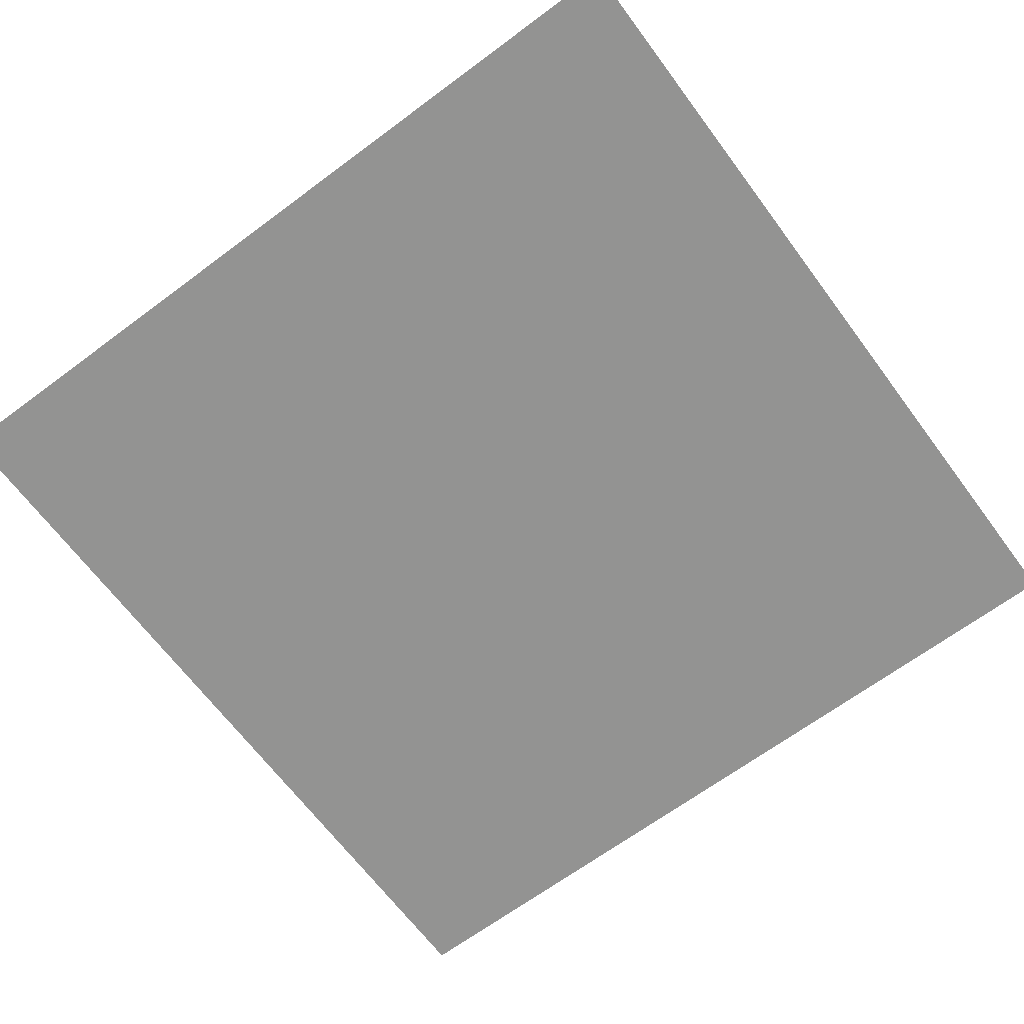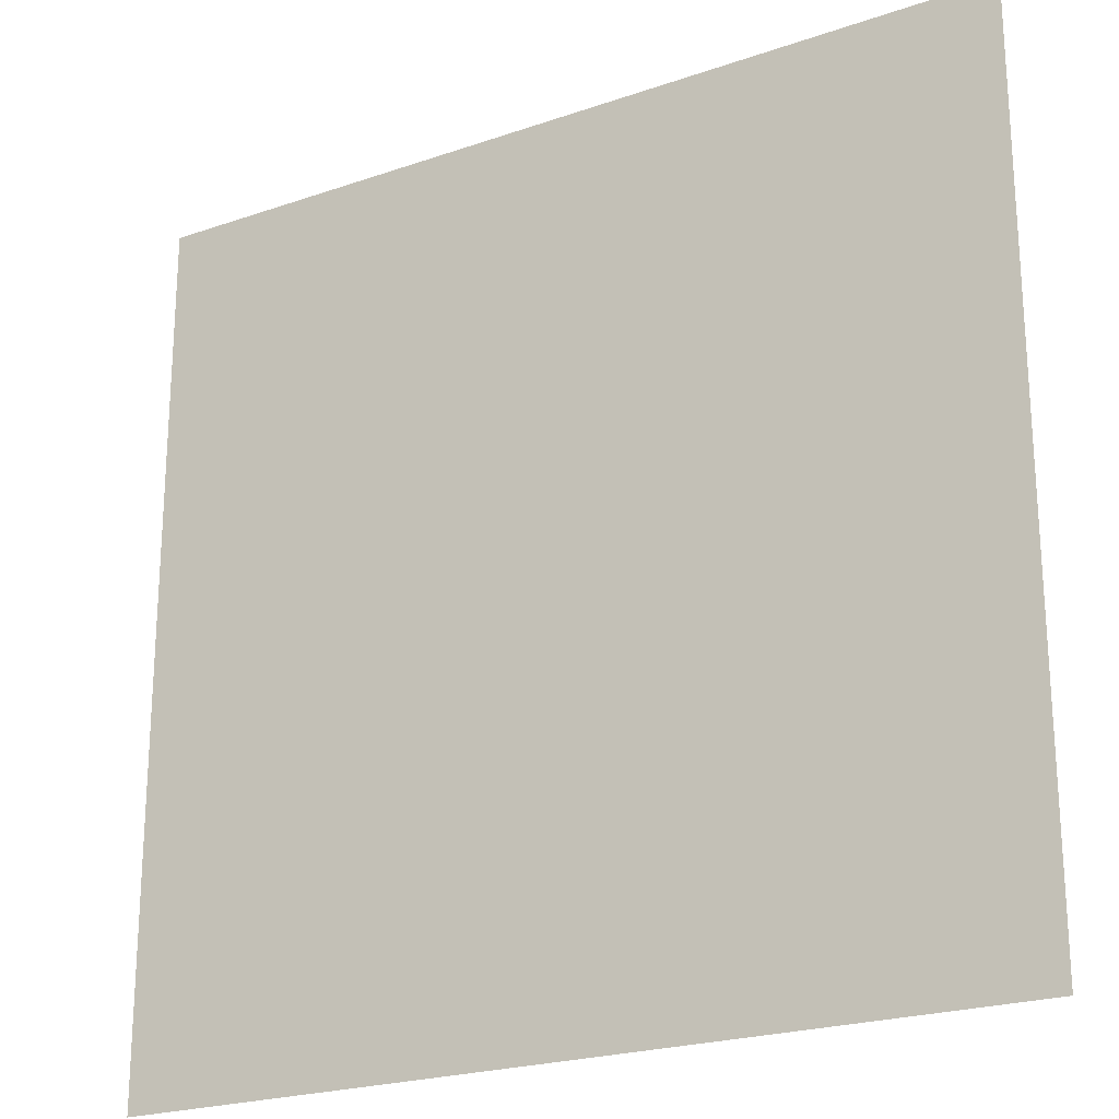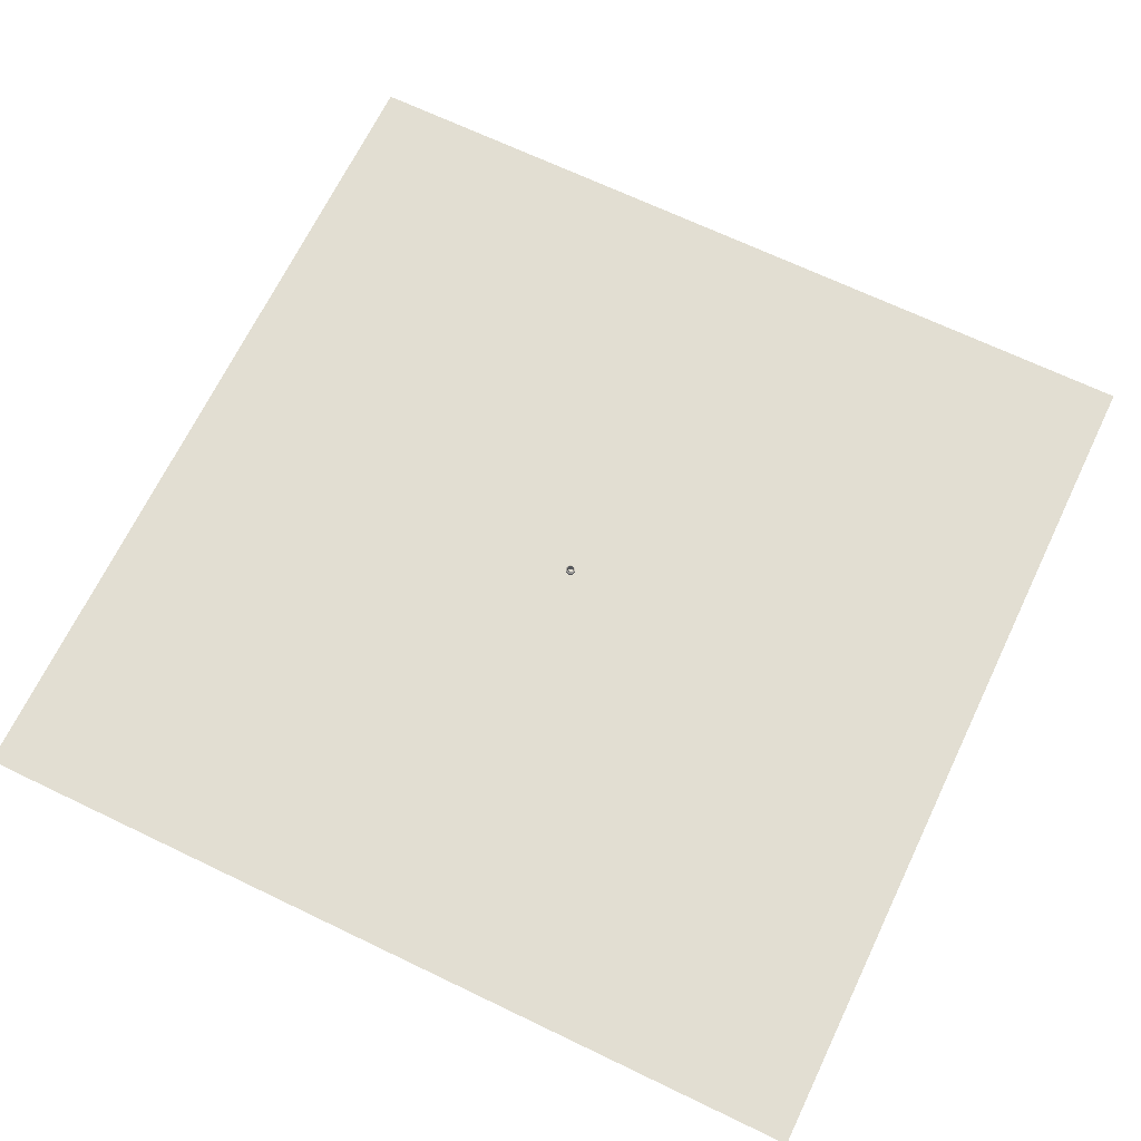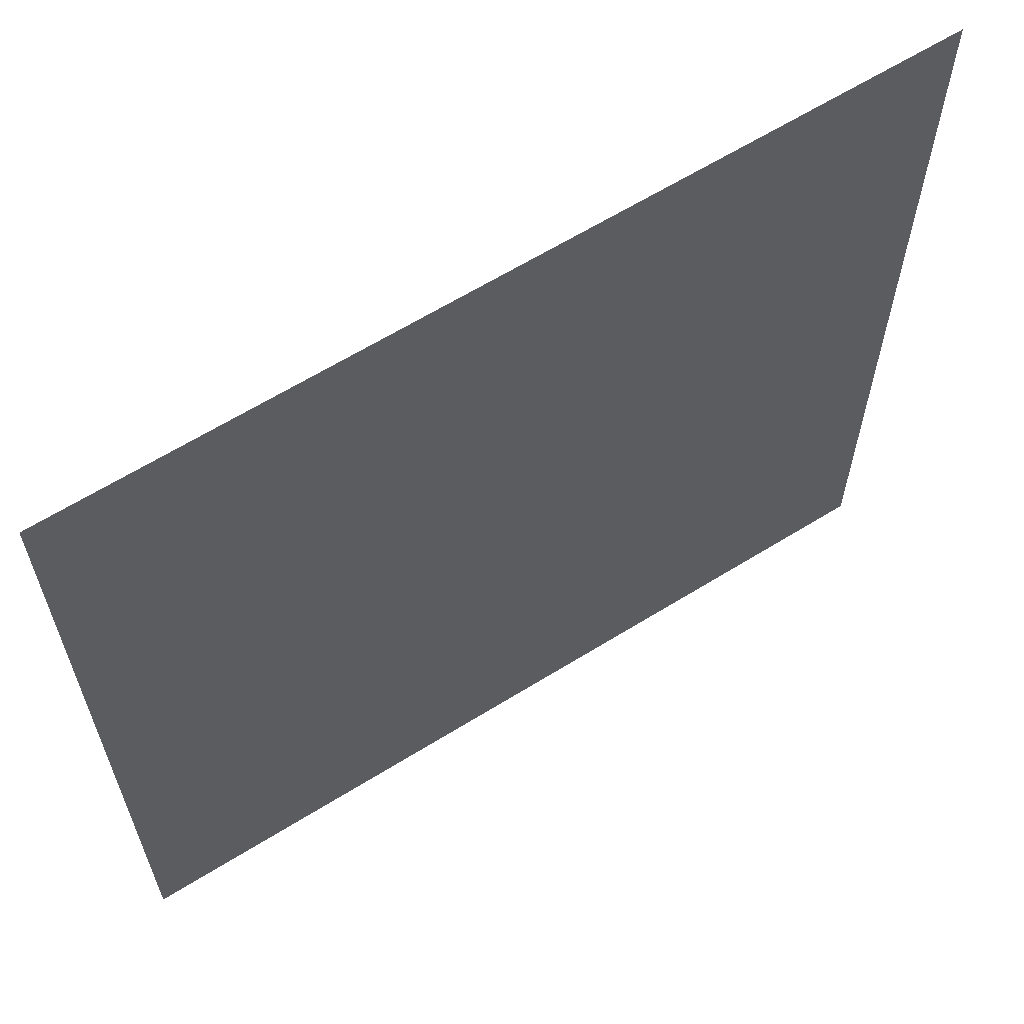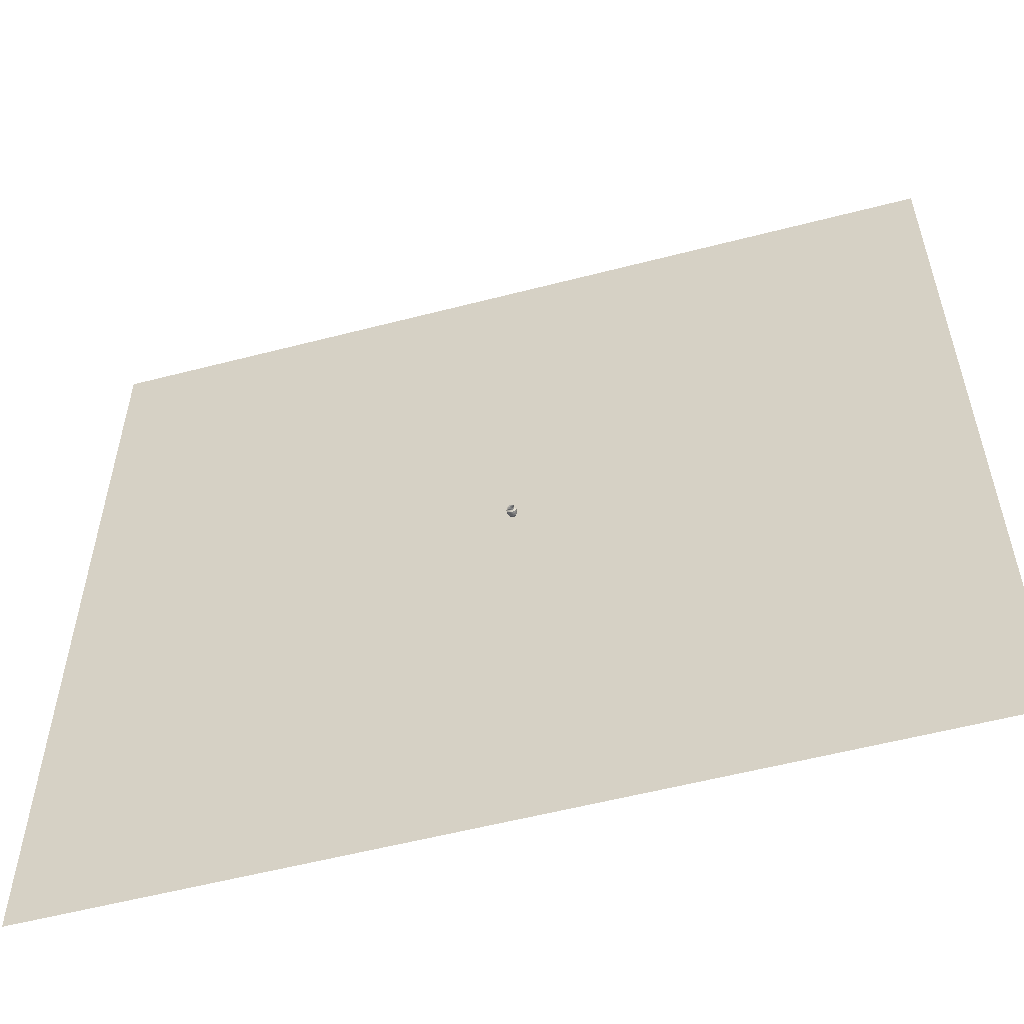
<metadata>
{"format":"obj","ext":"obj","renderer":"f3d","projection":"perspective","resolution":1024,"background":"white","views":[{"elev":-66.7,"azim":126.7,"up":"+Y"},{"elev":-22.5,"azim":30.9,"up":"+Z"},{"elev":67.9,"azim":-154.3,"up":"+Y"},{"elev":63.3,"azim":-32.1,"up":"+Z"},{"elev":-56.4,"azim":-164.8,"up":"+Z"}]}
</metadata>
<code>
o Cylinder
v -0.02411 0.07793 -0.1815
v -0.02411 0.638 -0.6951
v 0.01129 0.07793 -0.178
v 0.1115 0.638 -0.6817
v 0.04533 0.07793 -0.1676
v 0.2419 0.638 -0.6422
v 0.0767 0.07793 -0.1509
v 0.3621 0.638 -0.5779
v 0.1042 0.07793 -0.1283
v 0.4674 0.638 -0.4915
v 0.1268 0.07793 -0.1008
v 0.5538 0.638 -0.3862
v 0.1435 0.07793 -0.06944
v 0.6181 0.638 -0.266
v 0.1539 0.07793 -0.0354
v 0.6576 0.638 -0.1356
v 0.1573 0.07793 -0
v 0.671 0.638 0
v 0.1539 0.07793 0.0354
v 0.6576 0.638 0.1356
v 0.1435 0.07793 0.06944
v 0.6181 0.638 0.266
v 0.1268 0.07793 0.1008
v 0.5538 0.638 0.3862
v 0.1042 0.07793 0.1283
v 0.4674 0.638 0.4915
v 0.0767 0.07793 0.1509
v 0.3621 0.638 0.5779
v 0.04533 0.07793 0.1676
v 0.2419 0.638 0.6422
v 0.01129 0.07793 0.178
v 0.1115 0.638 0.6817
v -0.02411 0.07793 0.1815
v -0.02411 0.638 0.6951
v -0.05951 0.07793 0.178
v -0.1597 0.638 0.6817
v -0.09355 0.07793 0.1676
v -0.2901 0.638 0.6422
v -0.1249 0.07793 0.1509
v -0.4103 0.638 0.5779
v -0.1524 0.07793 0.1283
v -0.5156 0.638 0.4915
v -0.175 0.07793 0.1008
v -0.602 0.638 0.3862
v -0.1917 0.07793 0.06944
v -0.6663 0.638 0.266
v -0.2021 0.07793 0.0354
v -0.7058 0.638 0.1356
v -0.2056 0.07793 -0
v -0.7192 0.638 -1e-06
v -0.2021 0.07793 -0.0354
v -0.7058 0.638 -0.1356
v -0.1917 0.07793 -0.06944
v -0.6663 0.638 -0.266
v -0.175 0.07793 -0.1008
v -0.602 0.638 -0.3862
v -0.1524 0.07793 -0.1283
v -0.5156 0.638 -0.4915
v -0.1249 0.07793 -0.1509
v -0.4103 0.638 -0.5779
v -0.09355 0.07793 -0.1676
v -0.2901 0.638 -0.6422
v -0.05951 0.07793 -0.178
v -0.1597 0.638 -0.6817
v -0.02411 0.367 -0.6434
v -0.02411 0.9055 -1
v -0.02411 1.477 -1.078
v -0.02411 1.963 -1.091
v -0.02411 2.35 -0.6942
v -0.02411 2.587 -0.7741
v 0.1269 2.587 -0.7592
v 0.1113 2.35 -0.6808
v 0.1887 1.963 -1.07
v 0.1861 1.477 -1.057
v 0.171 0.9055 -0.9808
v 0.1014 0.367 -0.631
v 0.2721 2.587 -0.7151
v 0.2415 2.35 -0.6413
v 0.3934 1.963 -1.008
v 0.3882 1.477 -0.9955
v 0.3586 0.9055 -0.9239
v 0.2221 0.367 -0.5944
v 0.4059 2.587 -0.6436
v 0.3616 2.35 -0.5772
v 0.582 1.963 -0.9071
v 0.5745 1.477 -0.8959
v 0.5315 0.9055 -0.8315
v 0.3333 0.367 -0.535
v 0.5232 2.587 -0.5473
v 0.4667 2.35 -0.4909
v 0.7473 1.963 -0.7715
v 0.7378 1.477 -0.7619
v 0.683 0.9055 -0.7071
v 0.4308 0.367 -0.4549
v 0.6195 2.587 -0.43
v 0.5531 2.35 -0.3857
v 0.883 1.963 -0.6061
v 0.8718 1.477 -0.5986
v 0.8074 0.9055 -0.5556
v 0.5109 0.367 -0.3574
v 0.691 2.587 -0.2962
v 0.6172 2.35 -0.2657
v 0.9838 1.963 -0.4175
v 0.9714 1.477 -0.4124
v 0.8998 0.9055 -0.3827
v 0.5703 0.367 -0.2462
v 0.7351 2.587 -0.151
v 0.6567 2.35 -0.1354
v 1.046 1.963 -0.2128
v 1.033 1.477 -0.2102
v 0.9567 0.9055 -0.1951
v 0.6069 0.367 -0.1255
v 0.75 2.587 0
v 0.6701 2.35 0
v 1.067 1.963 0
v 1.053 1.477 0
v 0.9759 0.9055 0
v 0.6193 0.367 0
v 0.7351 2.587 0.151
v 0.6567 2.35 0.1354
v 1.046 1.963 0.2128
v 1.033 1.477 0.2102
v 0.9567 0.9055 0.1951
v 0.6069 0.367 0.1255
v 0.691 2.587 0.2962
v 0.6172 2.35 0.2657
v 0.9838 1.963 0.4175
v 0.9714 1.477 0.4124
v 0.8998 0.9055 0.3827
v 0.5703 0.367 0.2462
v 0.6195 2.587 0.43
v 0.5531 2.35 0.3857
v 0.883 1.963 0.6061
v 0.8718 1.477 0.5986
v 0.8074 0.9055 0.5556
v 0.5109 0.367 0.3574
v 0.5232 2.587 0.5473
v 0.4667 2.35 0.4909
v 0.7473 1.963 0.7715
v 0.7378 1.477 0.7619
v 0.683 0.9055 0.7071
v 0.4308 0.367 0.4549
v 0.4059 2.587 0.6436
v 0.3616 2.35 0.5772
v 0.582 1.963 0.9071
v 0.5745 1.477 0.8959
v 0.5315 0.9055 0.8315
v 0.3333 0.367 0.535
v 0.2721 2.587 0.7151
v 0.2415 2.35 0.6413
v 0.3934 1.963 1.008
v 0.3882 1.477 0.9955
v 0.3586 0.9055 0.9239
v 0.2221 0.367 0.5944
v 0.1269 2.587 0.7592
v 0.1113 2.35 0.6808
v 0.1887 1.963 1.07
v 0.1861 1.477 1.057
v 0.171 0.9055 0.9808
v 0.1014 0.367 0.631
v -0.02411 2.587 0.7741
v -0.02411 2.35 0.6942
v -0.02411 1.963 1.091
v -0.02411 1.477 1.078
v -0.02411 0.9055 1
v -0.02411 0.367 0.6434
v -0.1751 2.587 0.7592
v -0.1595 2.35 0.6808
v -0.237 1.963 1.07
v -0.2343 1.477 1.057
v -0.2192 0.9055 0.9808
v -0.1496 0.367 0.631
v -0.3203 2.587 0.7151
v -0.2898 2.35 0.6413
v -0.4416 1.963 1.008
v -0.4365 1.477 0.9955
v -0.4068 0.9055 0.9239
v -0.2703 0.367 0.5944
v -0.4542 2.587 0.6436
v -0.4098 2.35 0.5772
v -0.6302 1.963 0.9071
v -0.6228 1.477 0.8959
v -0.5797 0.9055 0.8315
v -0.3816 0.367 0.535
v -0.5715 2.587 0.5473
v -0.515 2.35 0.4909
v -0.7956 1.963 0.7715
v -0.786 1.477 0.7619
v -0.7312 0.9055 0.7071
v -0.4791 0.367 0.4549
v -0.6677 2.587 0.43
v -0.6013 2.35 0.3857
v -0.9312 1.963 0.6061
v -0.92 1.477 0.5986
v -0.8556 0.9055 0.5556
v -0.5591 0.367 0.3574
v -0.7393 2.587 0.2962
v -0.6654 2.35 0.2657
v -1.032 1.963 0.4175
v -1.02 1.477 0.4124
v -0.948 0.9055 0.3827
v -0.6185 0.367 0.2462
v -0.7833 2.587 0.151
v -0.705 2.35 0.1354
v -1.094 1.963 0.2128
v -1.081 1.477 0.2102
v -1.005 0.9055 0.1951
v -0.6551 0.367 0.1255
v -0.7982 2.587 -1e-06
v -0.7183 2.35 -1e-06
v -1.115 1.963 -1e-06
v -1.102 1.477 -1e-06
v -1.024 0.9055 -1e-06
v -0.6675 0.367 -0
v -0.7833 2.587 -0.151
v -0.705 2.35 -0.1354
v -1.094 1.963 -0.2128
v -1.081 1.477 -0.2102
v -1.005 0.9055 -0.1951
v -0.6551 0.367 -0.1255
v -0.7393 2.587 -0.2962
v -0.6654 2.35 -0.2657
v -1.032 1.963 -0.4175
v -1.02 1.477 -0.4124
v -0.948 0.9055 -0.3827
v -0.6185 0.367 -0.2462
v -0.6677 2.587 -0.43
v -0.6013 2.35 -0.3857
v -0.9312 1.963 -0.6061
v -0.92 1.477 -0.5986
v -0.8556 0.9055 -0.5556
v -0.5591 0.367 -0.3575
v -0.5715 2.587 -0.5473
v -0.515 2.35 -0.4909
v -0.7956 1.963 -0.7715
v -0.786 1.477 -0.7619
v -0.7312 0.9055 -0.7071
v -0.4791 0.367 -0.4549
v -0.4542 2.587 -0.6436
v -0.4098 2.35 -0.5772
v -0.6302 1.963 -0.9071
v -0.6228 1.477 -0.8959
v -0.5797 0.9055 -0.8315
v -0.3816 0.367 -0.535
v -0.3203 2.587 -0.7151
v -0.2898 2.35 -0.6413
v -0.4416 1.963 -1.008
v -0.4365 1.477 -0.9955
v -0.4068 0.9055 -0.9239
v -0.2703 0.367 -0.5944
v -0.1751 2.587 -0.7592
v -0.1595 2.35 -0.6808
v -0.237 1.963 -1.07
v -0.2343 1.477 -1.057
v -0.2192 0.9055 -0.9808
v -0.1496 0.367 -0.631
v -0.02411 0.04487 -0.1815
v 0.01129 0.04487 -0.178
v 0.04533 0.04487 -0.1676
v 0.0767 0.04487 -0.1509
v 0.1042 0.04487 -0.1283
v 0.1268 0.04487 -0.1008
v 0.1435 0.04487 -0.06944
v 0.1539 0.04487 -0.0354
v 0.1573 0.04487 -0
v 0.1539 0.04487 0.0354
v 0.1435 0.04487 0.06944
v 0.1268 0.04487 0.1008
v 0.1042 0.04487 0.1283
v 0.0767 0.04487 0.1509
v 0.04533 0.04487 0.1676
v 0.01129 0.04487 0.178
v -0.02411 0.04487 0.1815
v -0.05951 0.04487 0.178
v -0.09355 0.04487 0.1676
v -0.1249 0.04487 0.1509
v -0.1524 0.04487 0.1283
v -0.175 0.04487 0.1008
v -0.1917 0.04487 0.06944
v -0.2021 0.04487 0.0354
v -0.2056 0.04487 -0
v -0.2021 0.04487 -0.0354
v -0.1917 0.04487 -0.06944
v -0.175 0.04487 -0.1008
v -0.1524 0.04487 -0.1283
v -0.1249 0.04487 -0.1509
v -0.09355 0.04487 -0.1676
v -0.05951 0.04487 -0.178
f 70 2 4 71
f 71 4 6 77
f 77 6 8 83
f 83 8 10 89
f 89 10 12 95
f 95 12 14 101
f 101 14 16 107
f 107 16 18 113
f 113 18 20 119
f 119 20 22 125
f 125 22 24 131
f 131 24 26 137
f 137 26 28 143
f 143 28 30 149
f 149 30 32 155
f 155 32 34 161
f 161 34 36 167
f 167 36 38 173
f 173 38 40 179
f 179 40 42 185
f 185 42 44 191
f 191 44 46 197
f 197 46 48 203
f 203 48 50 209
f 209 50 52 215
f 215 52 54 221
f 221 54 56 227
f 227 56 58 233
f 233 58 60 239
f 239 60 62 245
f 4 2 64 62 60 58 56 54 52 50 48 46 44 42 40 38 36 34 32 30 28 26 24 22 20 18 16 14 12 10 8 6
f 245 62 64 251
f 251 64 2 70
f 17 19 266 265
f 63 256 65 1
f 256 255 66 65
f 255 254 67 66
f 254 253 68 67
f 253 252 69 68
f 252 251 70 69
f 61 250 256 63
f 250 249 255 256
f 249 248 254 255
f 248 247 253 254
f 247 246 252 253
f 246 245 251 252
f 59 244 250 61
f 244 243 249 250
f 243 242 248 249
f 242 241 247 248
f 241 240 246 247
f 240 239 245 246
f 57 238 244 59
f 238 237 243 244
f 237 236 242 243
f 236 235 241 242
f 235 234 240 241
f 234 233 239 240
f 55 232 238 57
f 232 231 237 238
f 231 230 236 237
f 230 229 235 236
f 229 228 234 235
f 228 227 233 234
f 53 226 232 55
f 226 225 231 232
f 225 224 230 231
f 224 223 229 230
f 223 222 228 229
f 222 221 227 228
f 51 220 226 53
f 220 219 225 226
f 219 218 224 225
f 218 217 223 224
f 217 216 222 223
f 216 215 221 222
f 49 214 220 51
f 214 213 219 220
f 213 212 218 219
f 212 211 217 218
f 211 210 216 217
f 210 209 215 216
f 47 208 214 49
f 208 207 213 214
f 207 206 212 213
f 206 205 211 212
f 205 204 210 211
f 204 203 209 210
f 45 202 208 47
f 202 201 207 208
f 201 200 206 207
f 200 199 205 206
f 199 198 204 205
f 198 197 203 204
f 43 196 202 45
f 196 195 201 202
f 195 194 200 201
f 194 193 199 200
f 193 192 198 199
f 192 191 197 198
f 41 190 196 43
f 190 189 195 196
f 189 188 194 195
f 188 187 193 194
f 187 186 192 193
f 186 185 191 192
f 39 184 190 41
f 184 183 189 190
f 183 182 188 189
f 182 181 187 188
f 181 180 186 187
f 180 179 185 186
f 37 178 184 39
f 178 177 183 184
f 177 176 182 183
f 176 175 181 182
f 175 174 180 181
f 174 173 179 180
f 35 172 178 37
f 172 171 177 178
f 171 170 176 177
f 170 169 175 176
f 169 168 174 175
f 168 167 173 174
f 33 166 172 35
f 166 165 171 172
f 165 164 170 171
f 164 163 169 170
f 163 162 168 169
f 162 161 167 168
f 31 160 166 33
f 160 159 165 166
f 159 158 164 165
f 158 157 163 164
f 157 156 162 163
f 156 155 161 162
f 29 154 160 31
f 154 153 159 160
f 153 152 158 159
f 152 151 157 158
f 151 150 156 157
f 150 149 155 156
f 27 148 154 29
f 148 147 153 154
f 147 146 152 153
f 146 145 151 152
f 145 144 150 151
f 144 143 149 150
f 25 142 148 27
f 142 141 147 148
f 141 140 146 147
f 140 139 145 146
f 139 138 144 145
f 138 137 143 144
f 23 136 142 25
f 136 135 141 142
f 135 134 140 141
f 134 133 139 140
f 133 132 138 139
f 132 131 137 138
f 21 130 136 23
f 130 129 135 136
f 129 128 134 135
f 128 127 133 134
f 127 126 132 133
f 126 125 131 132
f 19 124 130 21
f 124 123 129 130
f 123 122 128 129
f 122 121 127 128
f 121 120 126 127
f 120 119 125 126
f 17 118 124 19
f 118 117 123 124
f 117 116 122 123
f 116 115 121 122
f 115 114 120 121
f 114 113 119 120
f 15 112 118 17
f 112 111 117 118
f 111 110 116 117
f 110 109 115 116
f 109 108 114 115
f 108 107 113 114
f 13 106 112 15
f 106 105 111 112
f 105 104 110 111
f 104 103 109 110
f 103 102 108 109
f 102 101 107 108
f 11 100 106 13
f 100 99 105 106
f 99 98 104 105
f 98 97 103 104
f 97 96 102 103
f 96 95 101 102
f 9 94 100 11
f 94 93 99 100
f 93 92 98 99
f 92 91 97 98
f 91 90 96 97
f 90 89 95 96
f 7 88 94 9
f 88 87 93 94
f 87 86 92 93
f 86 85 91 92
f 85 84 90 91
f 84 83 89 90
f 5 82 88 7
f 82 81 87 88
f 81 80 86 87
f 80 79 85 86
f 79 78 84 85
f 78 77 83 84
f 3 76 82 5
f 76 75 81 82
f 75 74 80 81
f 74 73 79 80
f 73 72 78 79
f 72 71 77 78
f 1 65 76 3
f 65 66 75 76
f 66 67 74 75
f 67 68 73 74
f 68 69 72 73
f 69 70 71 72
f 257 258 259 260 261 262 263 264 265 266 267 268 269 270 271 272 273 274 275 276 277 278 279 280 281 282 283 284 285 286 287 288
f 35 37 275 274
f 53 55 284 283
f 9 11 262 261
f 27 29 271 270
f 45 47 280 279
f 1 3 258 257
f 63 1 257 288
f 19 21 267 266
f 37 39 276 275
f 55 57 285 284
f 11 13 263 262
f 29 31 272 271
f 47 49 281 280
f 3 5 259 258
f 21 23 268 267
f 39 41 277 276
f 57 59 286 285
f 13 15 264 263
f 31 33 273 272
f 49 51 282 281
f 5 7 260 259
f 23 25 269 268
f 41 43 278 277
f 59 61 287 286
f 15 17 265 264
f 33 35 274 273
f 51 53 283 282
f 7 9 261 260
f 25 27 270 269
f 43 45 279 278
f 61 63 288 287
o Plane
v -100 0 100
v 100 0 100
v -100 0 -100
v 100 0 -100
f 289 290 292 291

</code>
